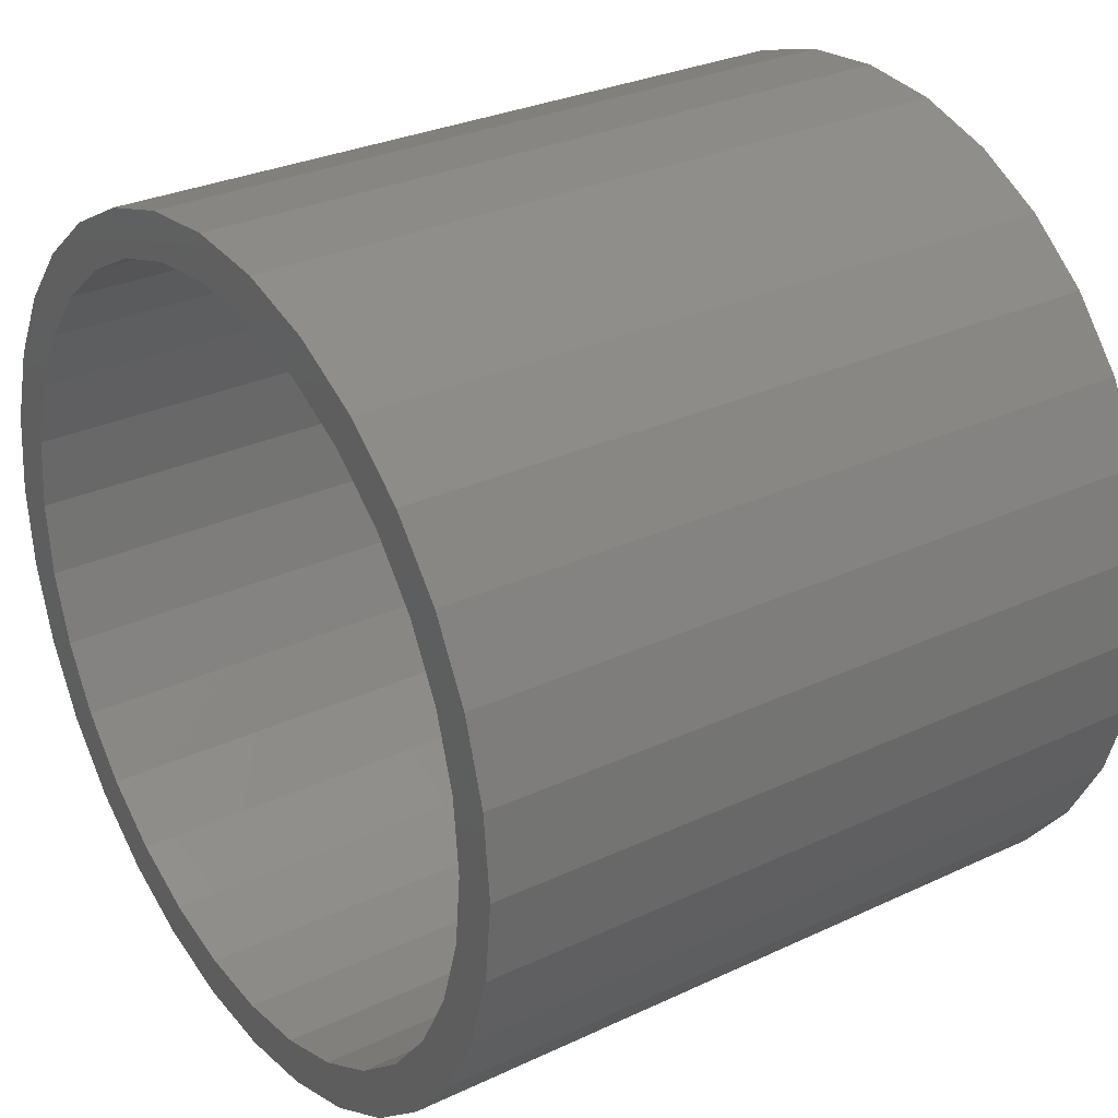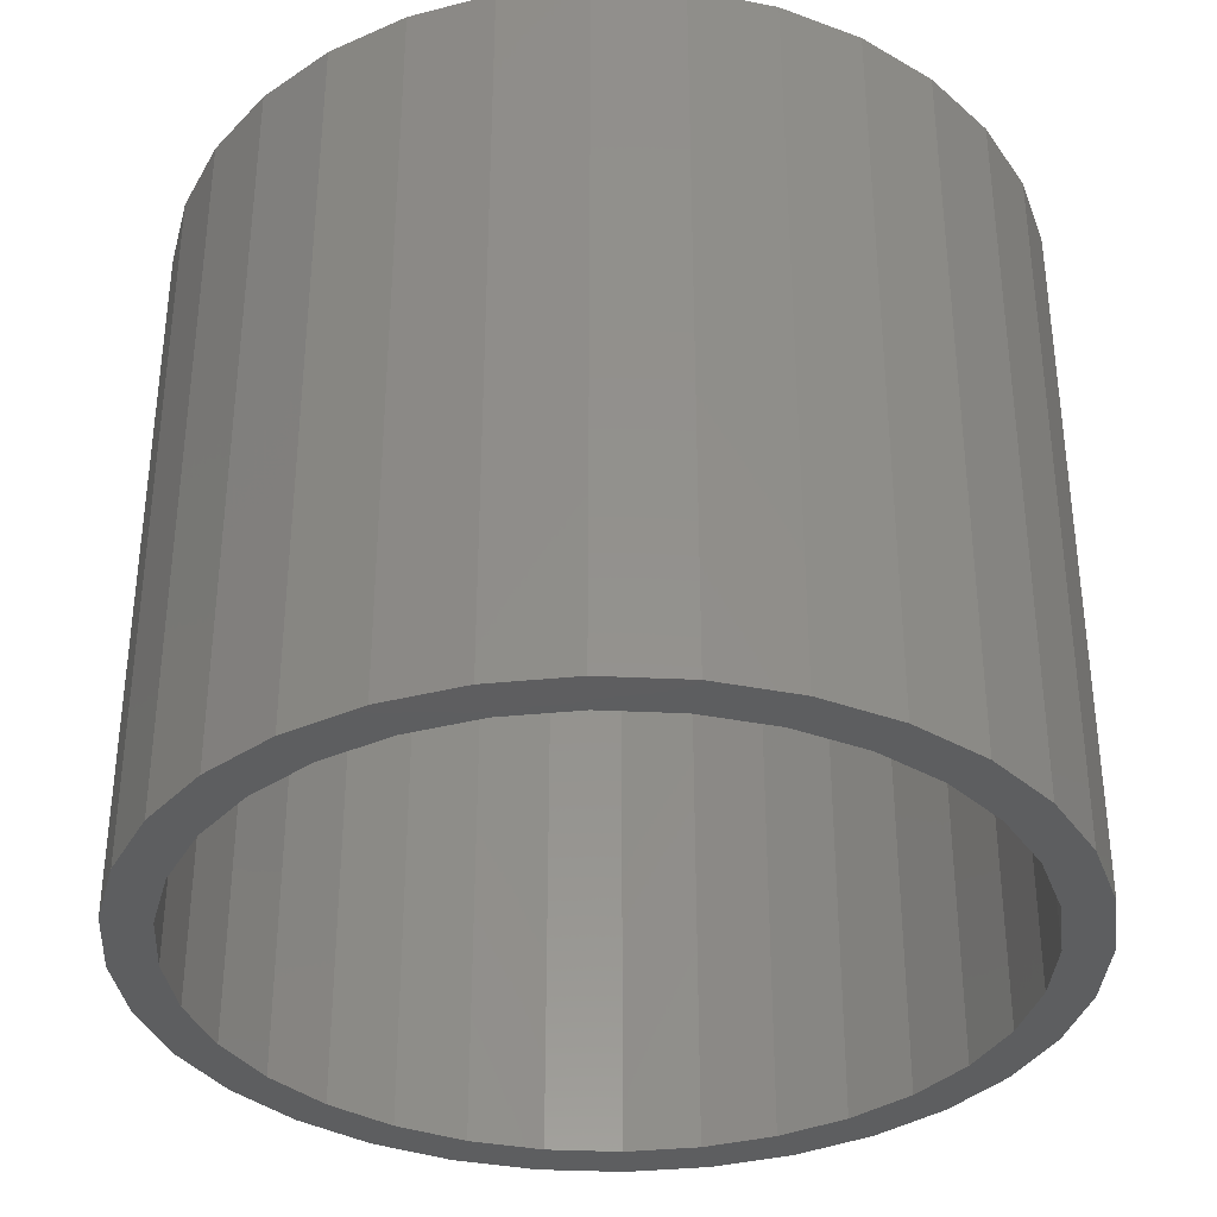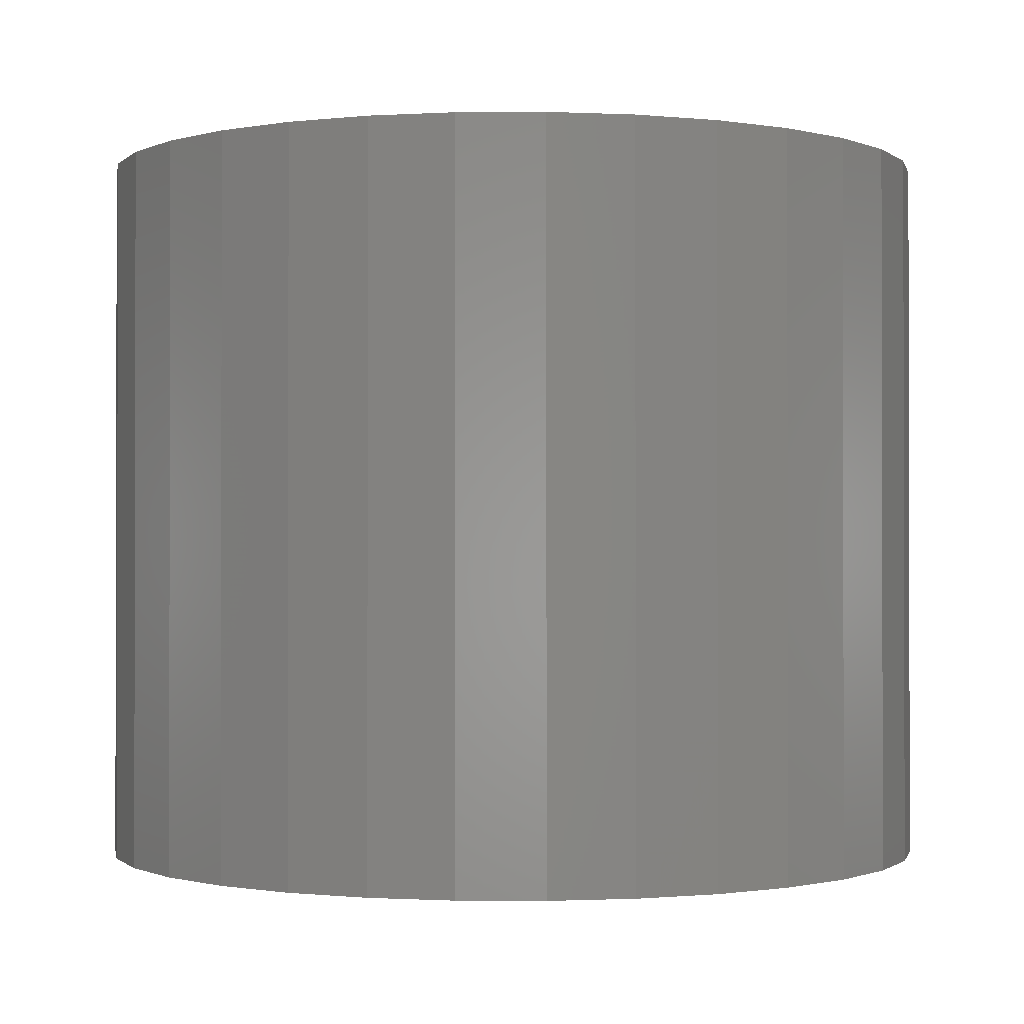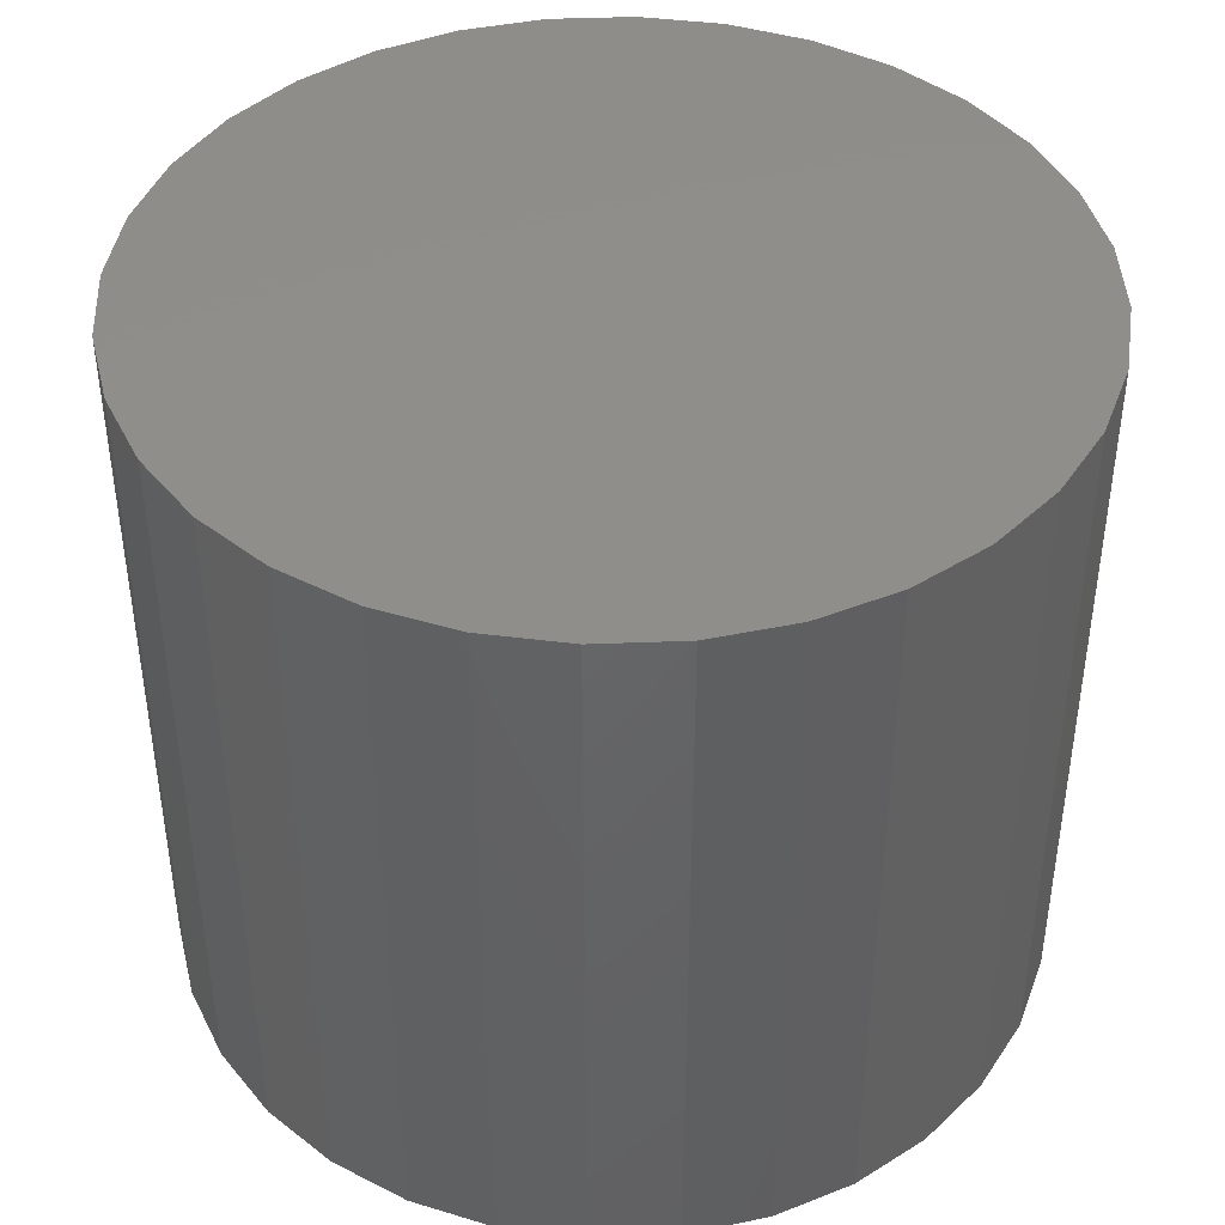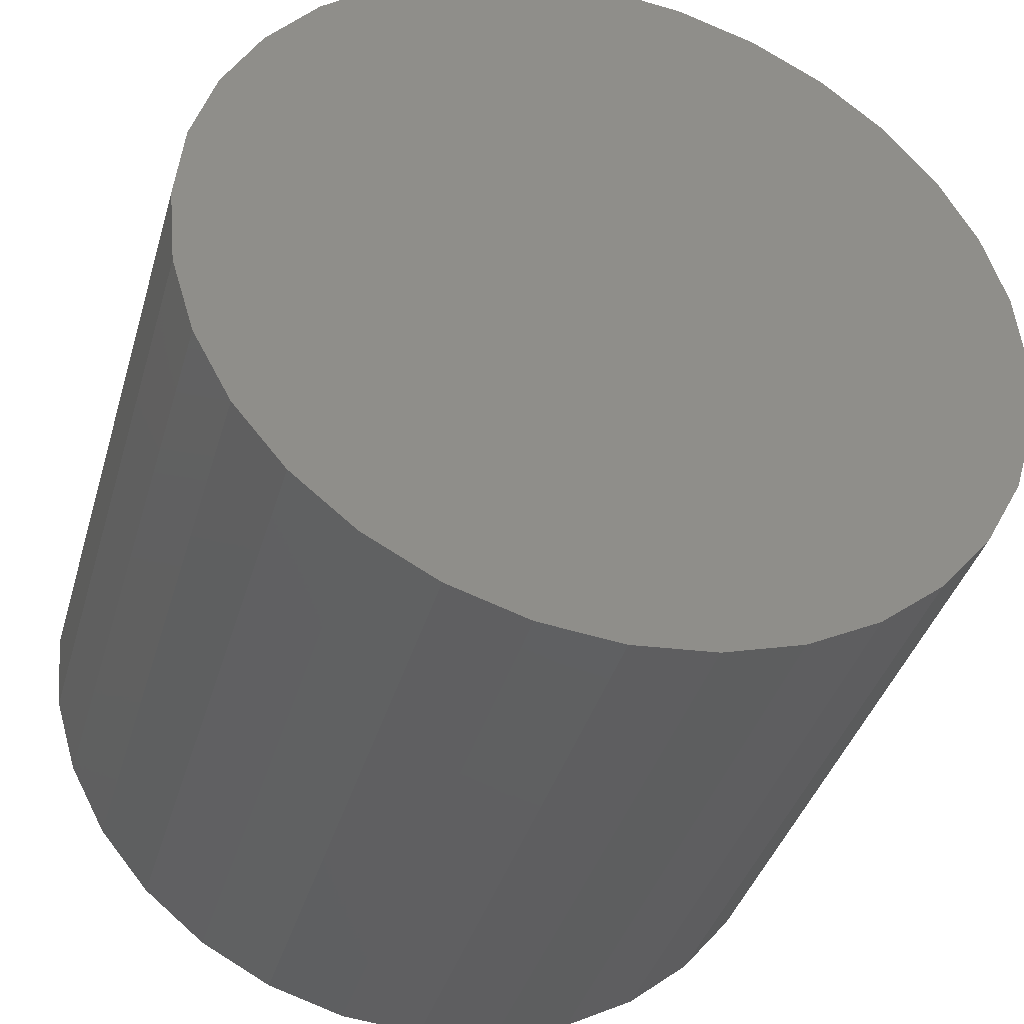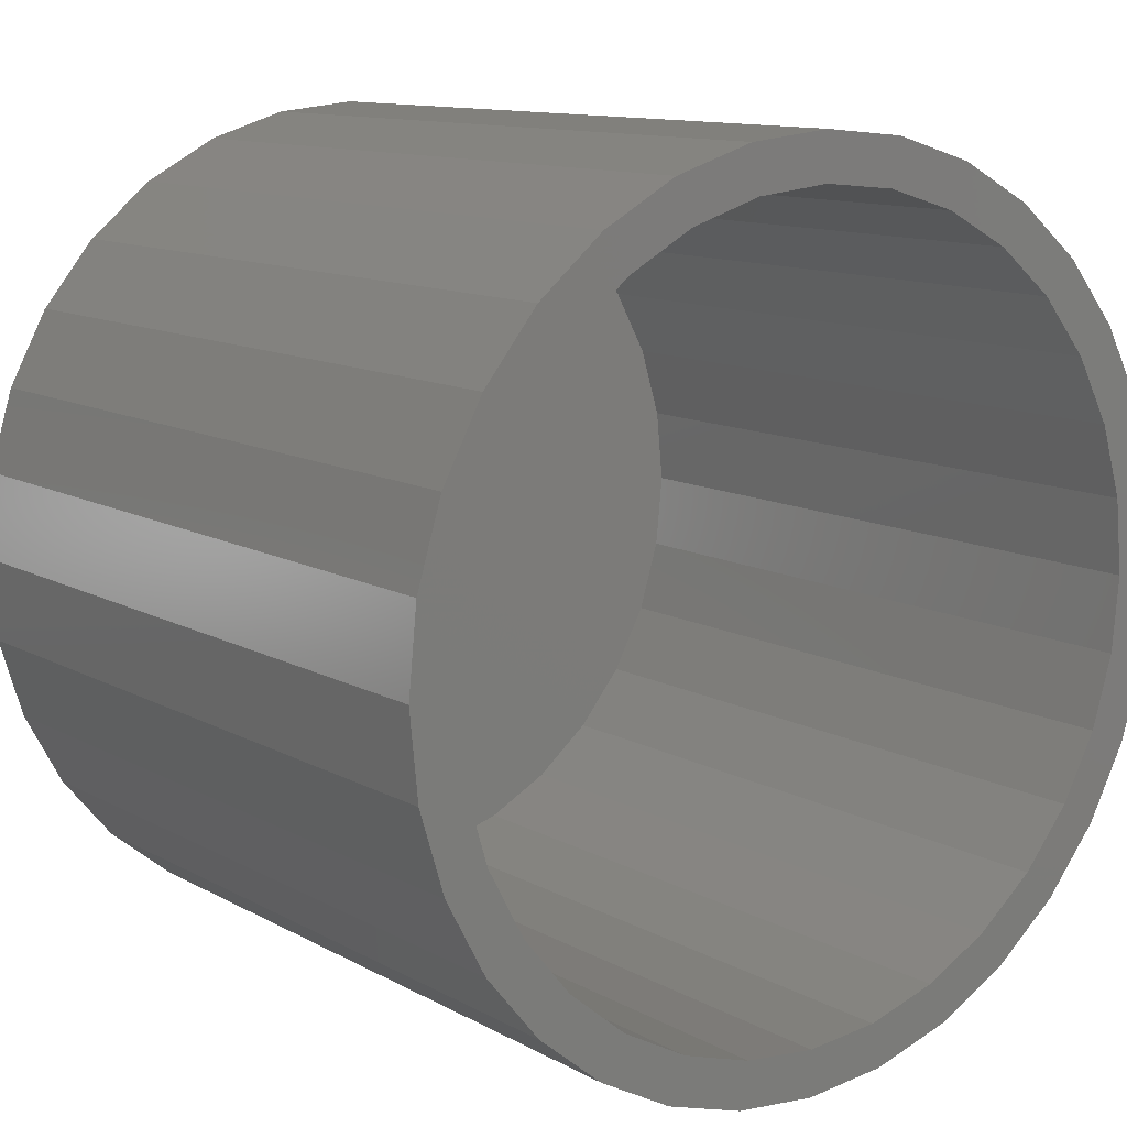
<metadata>
{"format":"stl","ext":"stl","renderer":"f3d","projection":"perspective","resolution":1024,"background":"white","views":[{"elev":29.5,"azim":55.3,"up":"+Z"},{"elev":-35.3,"azim":-31.7,"up":"+Y"},{"elev":-0.8,"azim":74.5,"up":"+Y"},{"elev":42.7,"azim":-19.5,"up":"+Y"},{"elev":-39.0,"azim":164.2,"up":"+Z"},{"elev":11.5,"azim":-37.4,"up":"+Z"}]}
</metadata>
<code>
# stl→obj: 128 verts, 252 faces
v 0.003947 -0.125 0.06324
v 0.003947 -0.125 0.07105
v -0.01043 -0.125 0.06964
v -0.02425 -0.125 0.06544
v -0.008904 -0.125 0.06197
v -0.03699 -0.125 0.05863
v -0.02126 -0.125 0.05823
v -0.03265 -0.125 0.05214
v -0.04816 -0.125 0.04947
v -0.04263 -0.125 0.04395
v -0.05732 -0.125 0.03831
v -0.05082 -0.125 0.03396
v -0.06413 -0.125 0.02557
v -0.05691 -0.125 0.02258
v -0.06832 -0.125 0.01174
v -0.06066 -0.125 0.01022
v -0.05691 -0.125 -0.02784
v -0.06066 -0.125 -0.01548
v -0.06832 -0.125 -0.01701
v -0.06413 -0.125 -0.03083
v -0.05082 -0.125 -0.03923
v -0.05732 -0.125 -0.04357
v -0.04263 -0.125 -0.04921
v -0.04816 -0.125 -0.05473
v -0.03265 -0.125 -0.0574
v -0.03699 -0.125 -0.0639
v -0.02126 -0.125 -0.06349
v -0.008904 -0.125 -0.06724
v -0.02425 -0.125 -0.07071
v 0.003947 -0.125 -0.0685
v -0.01043 -0.125 -0.0749
v 0.003947 -0.125 -0.07632
v 0.01832 -0.125 0.06964
v 0.03215 -0.125 0.06544
v 0.0168 -0.125 0.06197
v 0.02916 -0.125 0.05823
v 0.04488 -0.125 0.05863
v 0.04054 -0.125 0.05214
v 0.05605 -0.125 0.04947
v 0.05053 -0.125 0.04395
v 0.06521 -0.125 0.03831
v 0.05872 -0.125 0.03396
v 0.07202 -0.125 0.02557
v 0.0648 -0.125 0.02258
v 0.07622 -0.125 0.01174
v 0.06855 -0.125 0.01022
v 0.06982 -0.125 -0.002632
v 0.07622 -0.125 -0.01701
v 0.06855 -0.125 -0.01548
v 0.0648 -0.125 -0.02784
v 0.07202 -0.125 -0.03083
v 0.05872 -0.125 -0.03923
v 0.06521 -0.125 -0.04357
v 0.05053 -0.125 -0.04921
v 0.05605 -0.125 -0.05473
v 0.04054 -0.125 -0.0574
v 0.04488 -0.125 -0.0639
v 0.02916 -0.125 -0.06349
v 0.0168 -0.125 -0.06724
v 0.03215 -0.125 -0.07071
v 0.01832 -0.125 -0.0749
v 0.07763 -0.125 -0.002632
v -0.06974 -0.125 -0.002632
v -0.06192 -0.125 -0.002632
v 0.003947 -0.007812 -0.0685
v 0.0168 -0.007812 -0.06724
v 0.02916 -0.007812 -0.06349
v 0.04054 -0.007812 -0.0574
v 0.05053 -0.007812 -0.04921
v 0.05872 -0.007812 -0.03923
v 0.0648 -0.007812 -0.02784
v 0.06855 -0.007812 -0.01548
v 0.06982 -0.007812 -0.002632
v -0.008904 -0.007812 -0.06724
v -0.02126 -0.007812 -0.06349
v -0.03265 -0.007812 -0.0574
v -0.04263 -0.007812 -0.04921
v -0.05082 -0.007812 -0.03923
v -0.05691 -0.007812 -0.02784
v -0.06066 -0.007812 -0.01548
v -0.06192 -0.007812 -0.002632
v 0.003947 -0.007812 0.06324
v -0.008904 -0.007812 0.06197
v -0.02126 -0.007812 0.05823
v -0.03265 -0.007812 0.05214
v -0.04263 -0.007812 0.04395
v -0.05082 -0.007812 0.03396
v -0.05691 -0.007812 0.02258
v -0.06066 -0.007812 0.01022
v 0.0168 -0.007812 0.06197
v 0.02916 -0.007812 0.05823
v 0.04054 -0.007812 0.05214
v 0.05053 -0.007812 0.04395
v 0.05872 -0.007812 0.03396
v 0.0648 -0.007812 0.02258
v 0.06855 -0.007812 0.01022
v 0.003947 1.123e-16 0.07105
v 0.01832 1.129e-16 0.06964
v -0.01043 1.113e-16 0.06964
v -0.02425 1.101e-16 0.06544
v 0.03215 1.132e-16 0.06544
v -0.03699 1.086e-16 0.05863
v 0.04488 1.132e-16 0.05863
v -0.04816 1.07e-16 0.04947
v 0.05605 1.128e-16 0.04947
v 0.04488 9.955e-17 -0.0639
v -0.03699 9.501e-17 -0.0639
v 0.05605 1.012e-16 -0.05473
v -0.02425 9.496e-17 -0.07071
v 0.03215 9.809e-17 -0.07071
v -0.01043 9.526e-17 -0.0749
v 0.01832 9.686e-17 -0.0749
v 0.003947 9.59e-17 -0.07632
v -0.04816 9.541e-17 -0.05473
v -0.05732 9.614e-17 -0.04357
v 0.06521 1.029e-16 -0.04357
v -0.06413 9.717e-17 -0.03083
v 0.07202 1.047e-16 -0.03083
v -0.06832 9.848e-17 -0.01701
v 0.07622 1.065e-16 -0.01701
v -0.06974 9.999e-17 -0.002632
v 0.07763 1.082e-16 -0.002632
v -0.06832 1.017e-16 0.01174
v 0.07622 1.097e-16 0.01174
v -0.06413 1.034e-16 0.02557
v 0.07202 1.11e-16 0.02557
v -0.05732 1.052e-16 0.03831
v 0.06521 1.12e-16 0.03831
f 1 2 3
f 1 3 4
f 5 1 4
f 4 6 5
f 5 6 7
f 8 7 6
f 6 9 8
f 10 8 9
f 9 11 10
f 10 11 12
f 12 11 13
f 12 13 14
f 14 13 15
f 14 15 16
f 17 18 19
f 19 20 17
f 21 17 20
f 20 22 21
f 23 21 22
f 22 24 23
f 23 24 25
f 25 24 26
f 25 26 27
f 28 27 26
f 26 29 28
f 29 30 28
f 30 29 31
f 30 31 32
f 33 2 1
f 1 34 33
f 34 1 35
f 34 35 36
f 34 36 37
f 37 36 38
f 37 38 39
f 39 38 40
f 39 40 41
f 40 42 41
f 43 41 42
f 42 44 43
f 45 43 44
f 44 46 45
f 47 45 46
f 48 49 50
f 48 50 51
f 51 50 52
f 51 52 53
f 53 52 54
f 53 54 55
f 54 56 55
f 57 55 56
f 57 56 58
f 57 58 59
f 57 59 60
f 60 59 30
f 61 60 30
f 30 32 61
f 62 45 47
f 62 47 49
f 62 49 48
f 63 19 18
f 63 18 64
f 63 64 16
f 63 16 15
f 65 59 66
f 66 59 58
f 66 58 67
f 67 58 56
f 67 56 68
f 68 56 54
f 68 54 69
f 69 54 52
f 69 52 70
f 70 52 50
f 70 50 71
f 71 50 49
f 71 49 72
f 72 49 47
f 72 47 73
f 59 65 30
f 30 65 74
f 30 74 28
f 28 74 75
f 28 75 27
f 27 75 76
f 27 76 25
f 25 76 77
f 25 77 23
f 23 77 78
f 23 78 21
f 21 78 79
f 21 79 17
f 17 79 80
f 17 80 18
f 18 80 81
f 18 81 64
f 82 5 83
f 83 5 7
f 83 7 84
f 84 7 8
f 84 8 85
f 85 8 10
f 85 10 86
f 86 10 12
f 86 12 87
f 87 12 14
f 87 14 88
f 88 14 16
f 88 16 89
f 89 16 64
f 89 64 81
f 5 82 1
f 1 82 90
f 1 90 35
f 35 90 91
f 35 91 36
f 36 91 92
f 36 92 38
f 38 92 93
f 38 93 40
f 40 93 94
f 40 94 42
f 42 94 95
f 42 95 44
f 44 95 96
f 44 96 46
f 46 96 73
f 46 73 47
f 83 90 82
f 90 83 84
f 90 84 91
f 91 84 85
f 91 85 92
f 92 85 86
f 92 86 93
f 93 86 87
f 93 87 94
f 70 77 69
f 69 77 76
f 69 76 68
f 68 76 75
f 68 75 67
f 67 75 74
f 67 74 66
f 66 74 65
f 94 87 95
f 95 87 88
f 95 88 96
f 96 88 89
f 96 89 73
f 73 89 81
f 73 81 72
f 72 81 80
f 72 80 71
f 71 80 79
f 71 79 70
f 70 79 78
f 70 78 77
f 97 98 99
f 100 99 98
f 101 100 98
f 102 100 101
f 103 102 101
f 104 102 103
f 105 104 103
f 106 107 108
f 109 107 106
f 110 109 106
f 111 109 110
f 112 111 110
f 113 111 112
f 107 114 108
f 108 114 115
f 108 115 116
f 116 115 117
f 116 117 118
f 118 117 119
f 118 119 120
f 120 119 121
f 120 121 122
f 122 121 123
f 122 123 124
f 124 123 125
f 124 125 126
f 126 125 127
f 126 127 128
f 128 127 104
f 128 104 105
f 122 62 120
f 120 62 48
f 120 48 118
f 118 48 51
f 118 51 116
f 116 51 53
f 116 53 108
f 108 53 55
f 108 55 106
f 106 55 57
f 106 57 110
f 110 57 60
f 110 60 112
f 112 60 61
f 112 61 113
f 113 61 32
f 113 32 111
f 111 32 31
f 111 31 109
f 109 31 29
f 109 29 107
f 107 29 26
f 107 26 114
f 114 26 24
f 114 24 115
f 115 24 22
f 115 22 117
f 117 22 20
f 117 20 119
f 119 20 19
f 119 19 121
f 121 19 63
f 121 63 123
f 123 63 15
f 123 15 125
f 125 15 13
f 125 13 127
f 127 13 11
f 127 11 104
f 104 11 9
f 104 9 102
f 102 9 6
f 102 6 100
f 100 6 4
f 100 4 99
f 99 4 3
f 99 3 97
f 97 3 2
f 97 2 98
f 98 2 33
f 98 33 101
f 101 33 34
f 101 34 103
f 103 34 37
f 103 37 105
f 105 37 39
f 105 39 128
f 128 39 41
f 128 41 126
f 126 41 43
f 126 43 124
f 124 43 45
f 124 45 122
f 122 45 62

</code>
